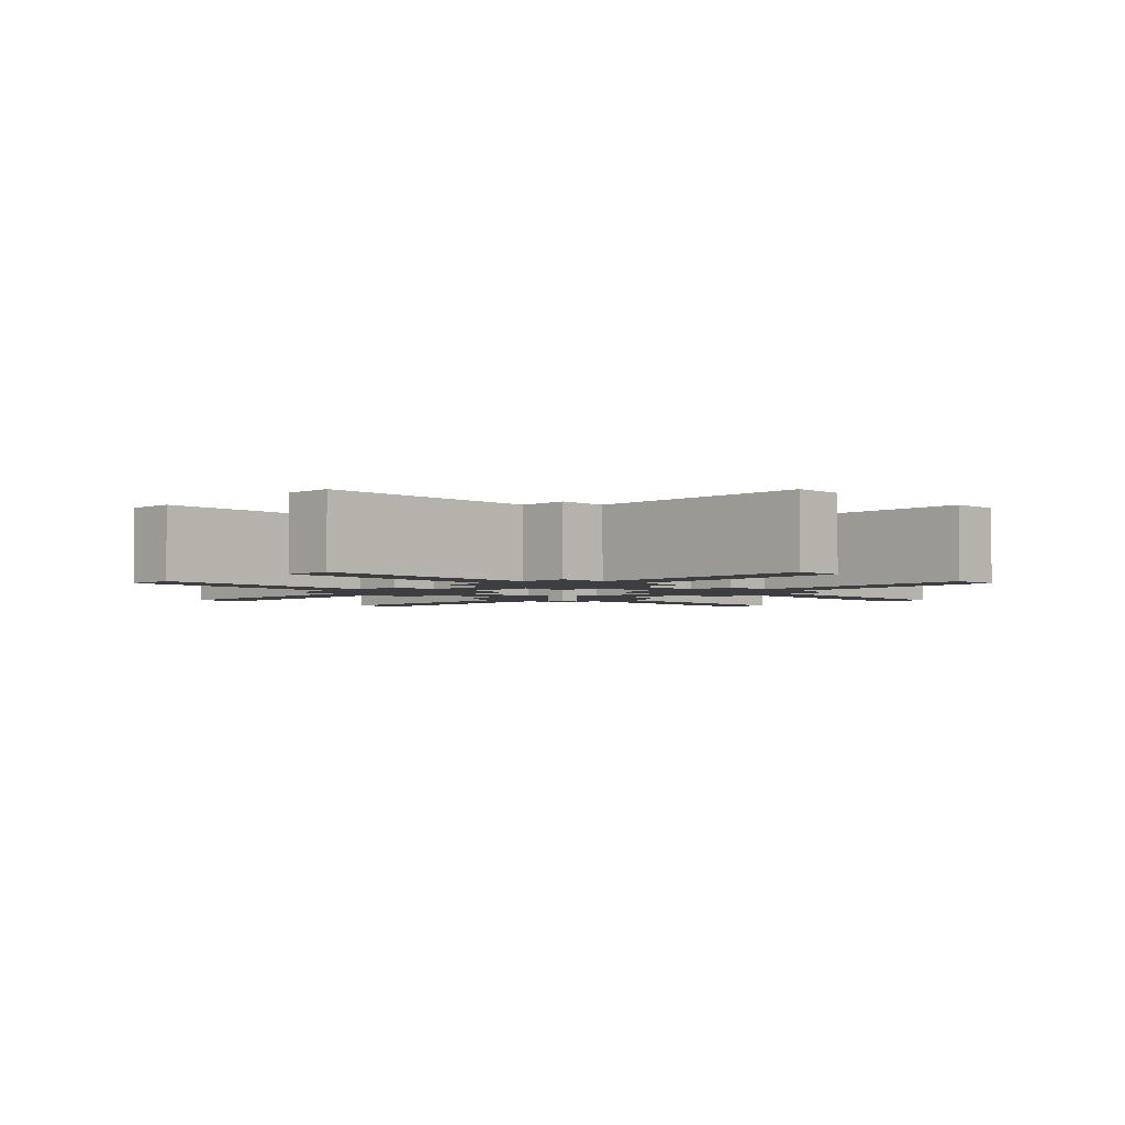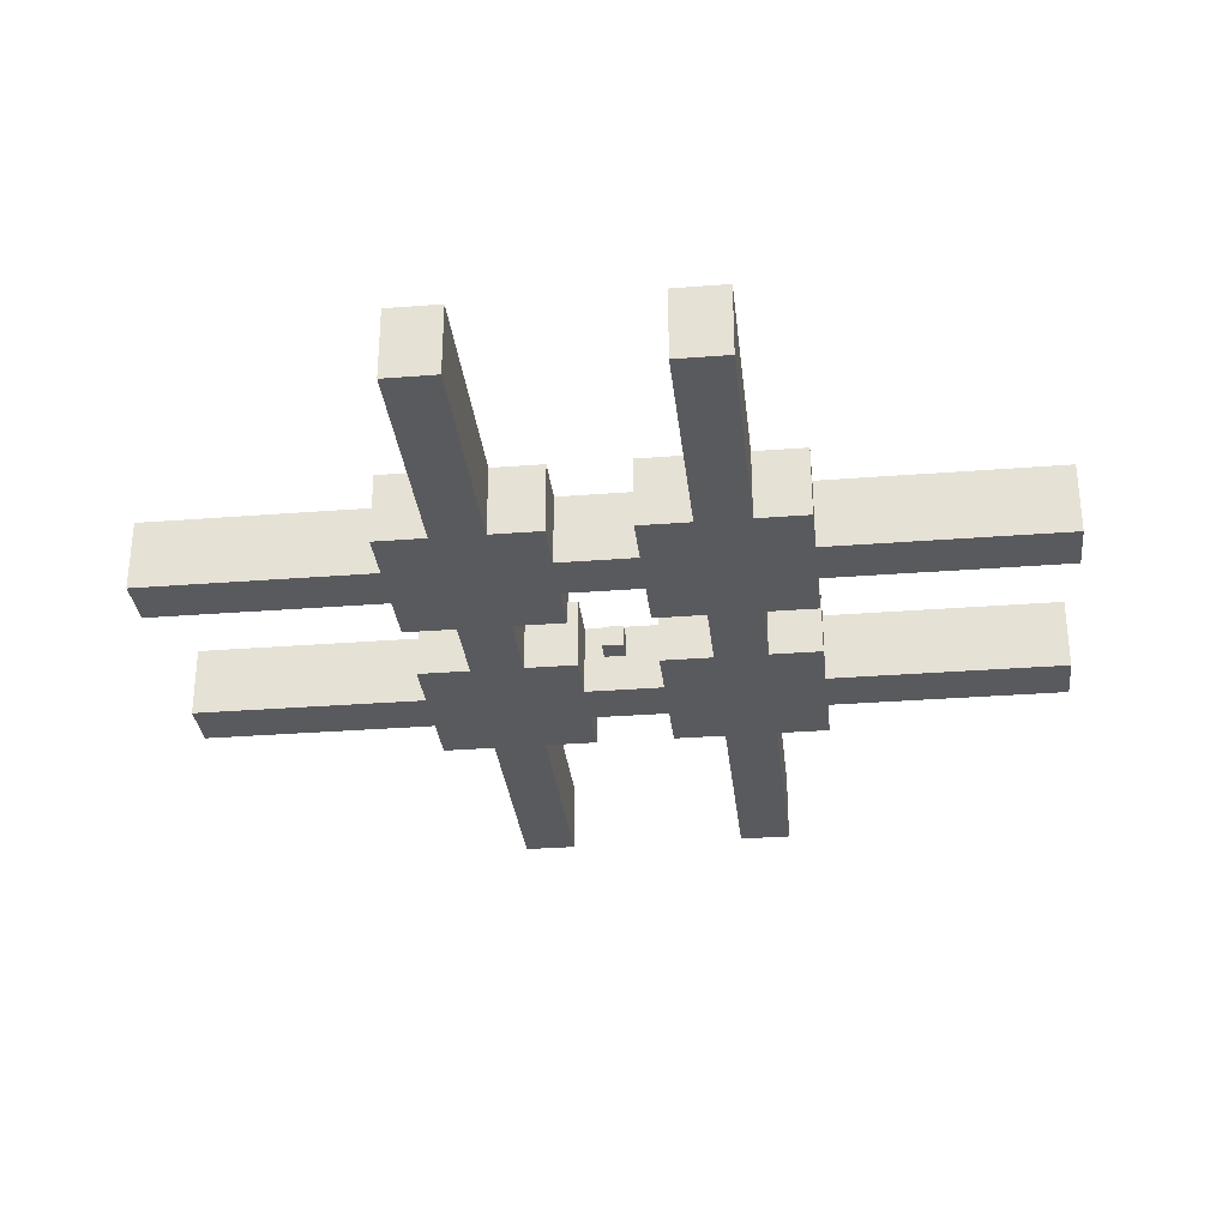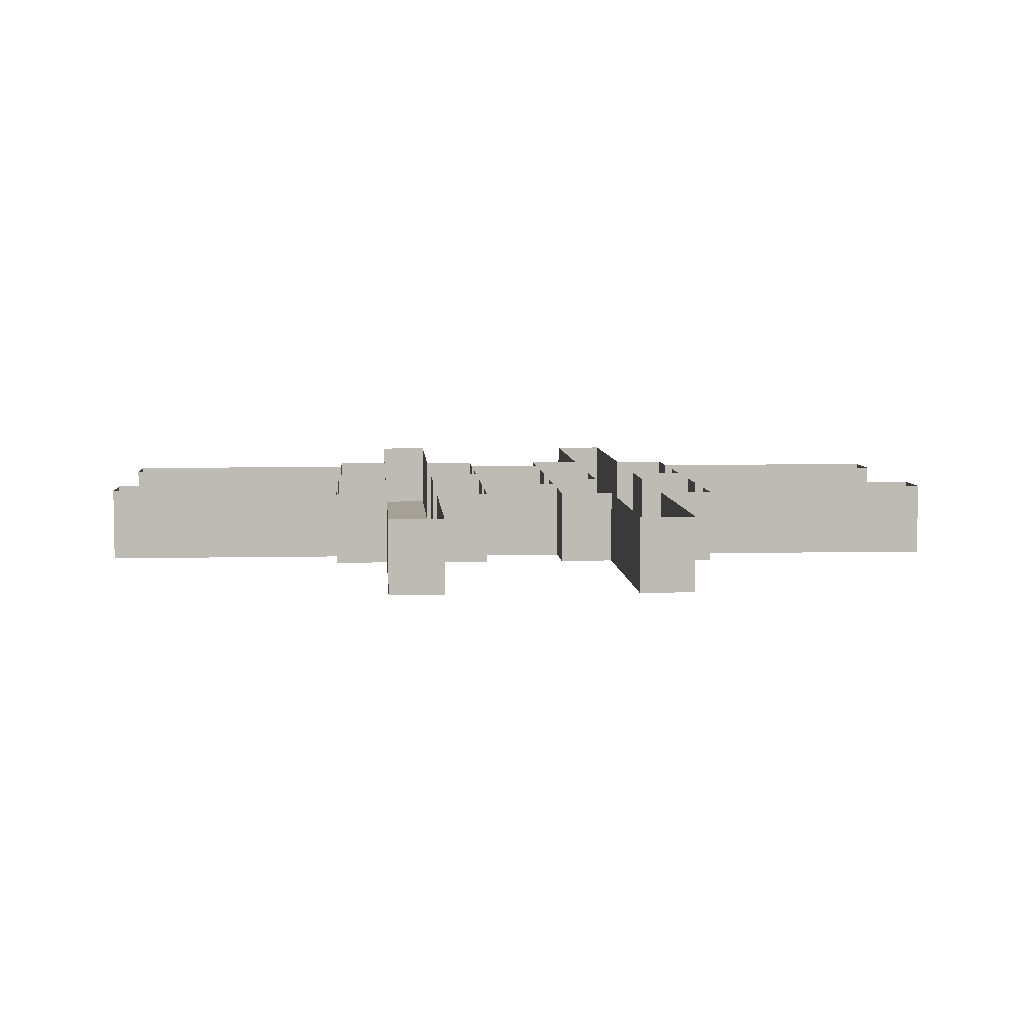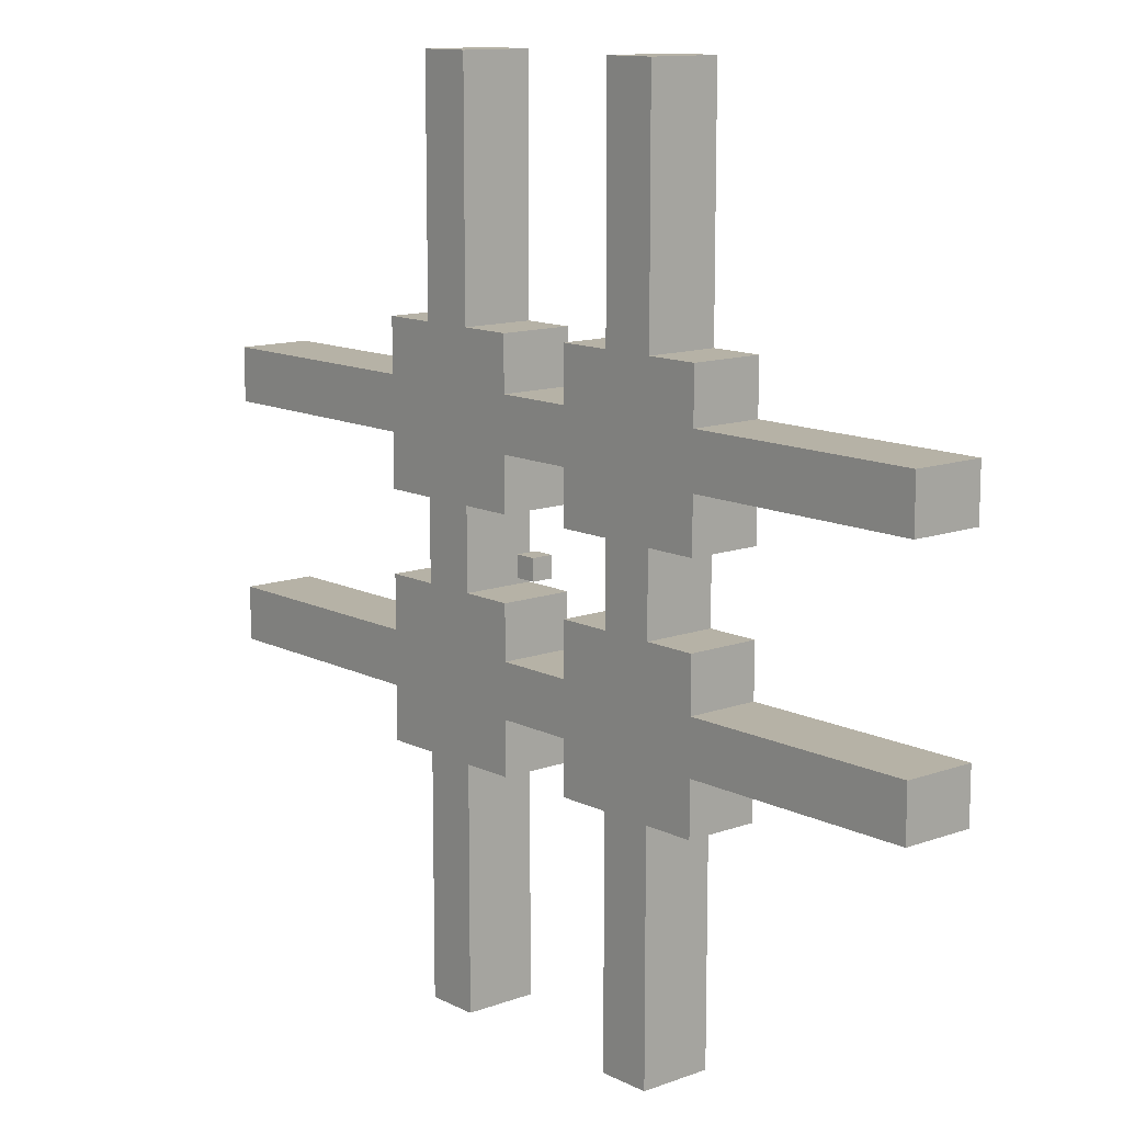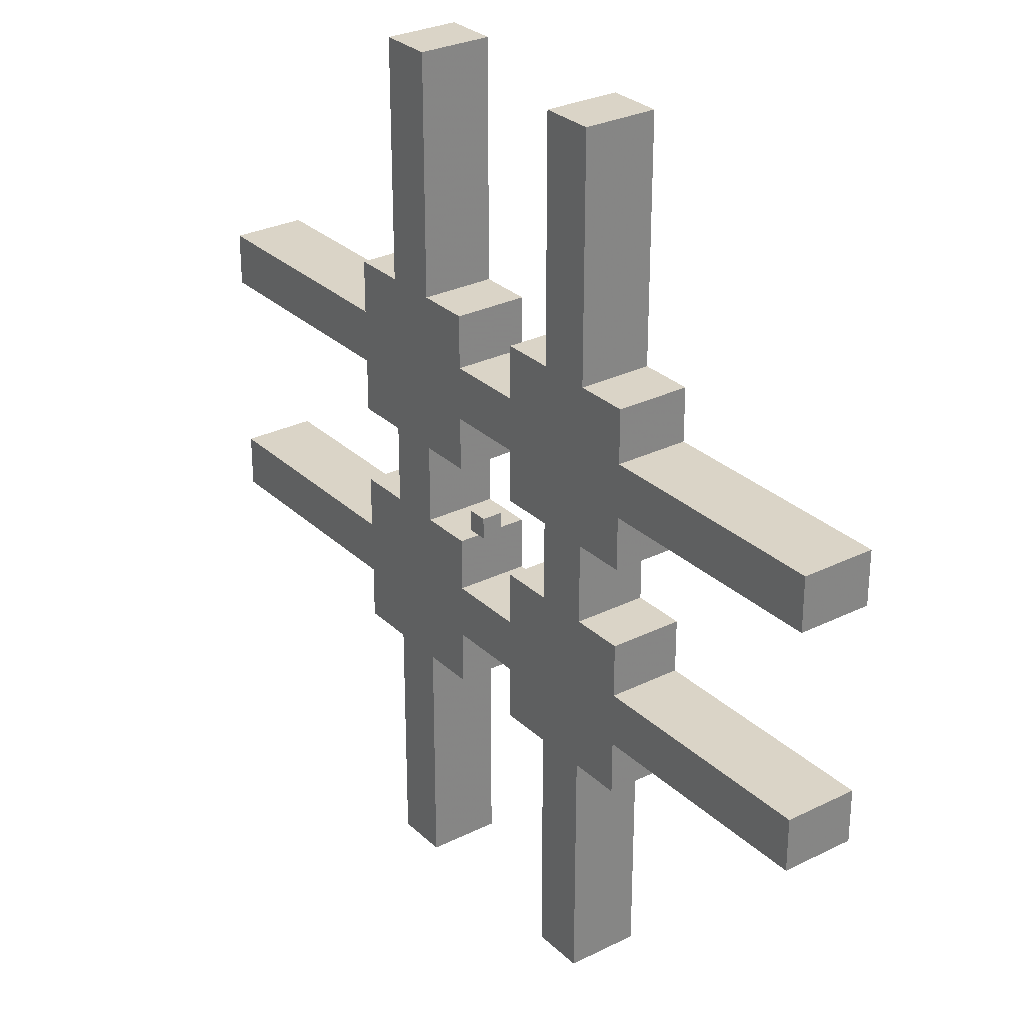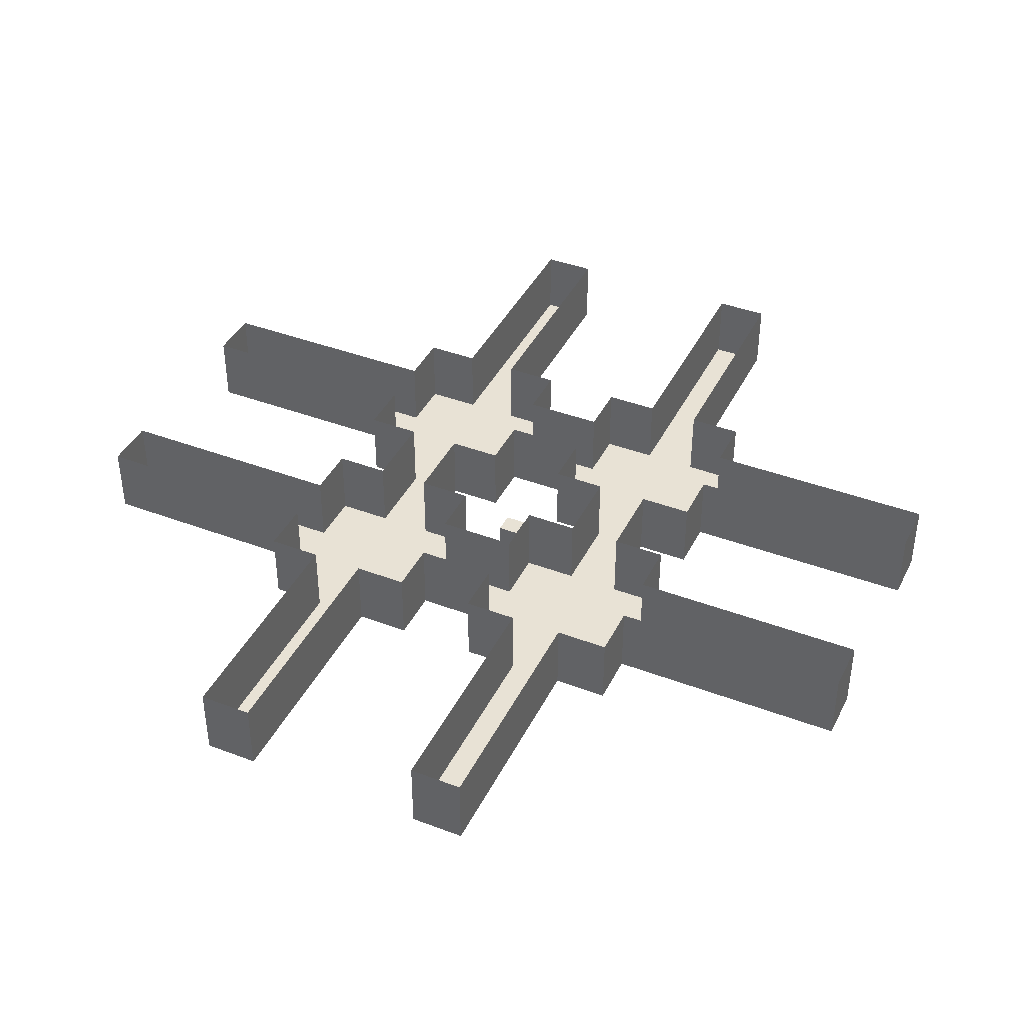
<metadata>
{"format":"obj","ext":"obj","renderer":"f3d","projection":"perspective","resolution":1024,"background":"white","views":[{"elev":-3.2,"azim":-45.1,"up":"+Y"},{"elev":-31.4,"azim":96.3,"up":"+Y"},{"elev":6.1,"azim":-3.8,"up":"+Y"},{"elev":12.2,"azim":49.4,"up":"+Z"},{"elev":28.9,"azim":53.6,"up":"+Z"},{"elev":40.9,"azim":-65.2,"up":"+Y"}]}
</metadata>
<code>
o Plane
v -8.886 -0.06502 8.886
v -8.886 -0.06502 3.808
v -3.808 -0.06502 8.886
v -19.04 -0.06502 8.886
v -19.04 -0.06502 3.808
v -13.96 -0.06502 8.886
v -13.96 -0.06502 3.808
v -8.886 -0.06502 19.04
v -8.886 -0.06502 13.96
v -3.808 -0.06502 19.04
v -3.808 -0.06502 13.96
v -19.04 -0.06502 19.04
v -19.04 -0.06502 13.96
v -13.96 -0.06502 19.04
v -13.96 -0.06502 13.96
v -41.89 -0.06502 13.96
v -8.886 -0.06502 41.89
v 3.808 -0.06502 8.886
v 13.96 -0.06502 8.886
v 13.96 -0.06502 3.808
v 19.04 -0.06502 8.886
v 3.808 -0.06502 3.808
v 8.886 -0.06502 8.886
v 8.886 -0.06502 3.808
v 13.96 -0.06502 19.04
v 13.96 -0.06502 13.96
v 19.04 -0.06502 19.04
v 19.04 -0.06502 13.96
v 3.808 -0.06502 19.04
v 3.808 -0.06502 13.96
v 8.886 -0.06502 19.04
v 8.886 -0.06502 13.96
v -8.886 -0.06501 -13.96
v -8.886 -0.06501 -19.04
v -3.808 -0.06501 -13.96
v -8.886 -0.06501 -3.808
v 13.96 -0.06502 41.89
v 41.89 -0.06502 8.886
v -19.04 -0.06501 -13.96
v -19.04 -0.06501 -19.04
v -13.96 -0.06501 -13.96
v -13.96 -0.06501 -19.04
v -8.886 -0.06501 -8.886
v -3.808 -0.06501 -3.808
v -3.808 -0.06501 -8.886
v -19.04 -0.06501 -3.808
v -19.04 -0.06501 -8.886
v -13.96 -0.06501 -3.808
v -13.96 -0.06501 -8.886
v -41.89 -0.06501 -8.886
v -13.96 -0.06501 -41.89
v 3.808 -0.06501 -13.96
v 13.96 -0.06501 -13.96
v 13.96 -0.06501 -19.04
v 19.04 -0.06501 -13.96
v 3.808 -0.06501 -19.04
v 8.886 -0.06501 -13.96
v 8.886 -0.06501 -19.04
v 13.96 -0.06501 -3.808
v 13.96 -0.06501 -8.886
v 19.04 -0.06501 -3.808
v 19.04 -0.06501 -8.886
v 3.808 -0.06501 -3.808
v 3.808 -0.06501 -8.886
v 8.886 -0.06501 -3.808
v 8.886 -0.06501 -8.886
v 8.886 -0.06501 -41.89
v 41.89 -0.06501 -13.96
v -13.96 6.877 -41.89
v 8.886 6.877 3.808
v -3.808 -0.06501 -19.04
v -3.808 6.877 -19.04
v 13.96 -0.06501 -41.89
v 13.96 6.877 -19.04
v -3.808 6.877 19.04
v 13.96 6.877 -3.808
v -13.96 -0.06502 41.89
v -13.96 6.877 41.89
v 13.96 6.877 41.89
v -3.808 6.877 -13.96
v -8.886 -0.06501 -41.89
v -8.886 6.877 -19.04
v 19.04 6.877 -3.808
v 3.808 6.877 13.96
v 13.96 6.877 3.808
v 8.886 -0.06502 41.89
v 8.886 6.877 19.04
v -8.886 6.877 41.89
v -3.808 -0.06502 3.808
v -3.808 6.877 3.808
v 3.808 6.877 3.808
v -19.04 6.877 -8.886
v -3.808 6.877 -8.886
v 19.04 -0.06502 3.808
v 19.04 6.877 8.886
v 41.89 -0.06501 -8.886
v 41.89 6.877 -8.886
v 19.04 -0.06501 -19.04
v 19.04 6.877 -19.04
v -13.96 6.877 19.04
v 41.89 -0.06502 13.96
v 41.89 6.877 13.96
v -13.96 6.877 -19.04
v 3.808 6.877 -13.96
v -19.04 6.877 19.04
v 13.96 6.877 19.04
v 41.89 6.877 -13.96
v -41.89 -0.06501 -13.96
v -41.89 6.877 -13.96
v -19.04 6.877 -3.808
v 41.89 6.877 8.886
v 19.04 6.877 19.04
v 8.886 6.877 -3.808
v 3.808 6.877 -3.808
v -19.04 6.877 -19.04
v -13.96 6.877 3.808
v 19.04 6.877 -8.886
v -41.89 6.877 -8.886
v -3.808 6.877 13.96
v 19.04 6.877 13.96
v -41.89 -0.06502 8.886
v -41.89 6.877 8.886
v -8.886 6.877 3.808
v 8.886 6.877 -19.04
v -19.04 6.877 13.96
v 19.04 6.877 3.808
v -19.04 6.877 -13.96
v 3.808 6.877 8.886
v -8.886 6.877 -3.808
v 13.96 6.877 -41.89
v -19.04 6.877 3.808
v 3.808 6.877 -8.886
v -41.89 6.877 13.96
v -13.96 6.877 -3.808
v -3.808 6.877 8.886
v -3.808 6.877 -3.808
v -8.886 6.877 -41.89
v 3.808 6.877 -19.04
v 3.808 6.877 19.04
v 8.886 6.877 -41.89
v 19.04 6.877 -13.96
v -19.04 6.877 8.886
v 8.886 6.877 41.89
v -8.886 6.877 19.04
f 1 2 3
f 4 5 6
f 7 1 6
f 8 9 10
f 9 1 11
f 12 13 14
f 13 4 15
f 14 15 8
f 15 6 9
f 13 16 4
f 8 17 14
f 3 18 11
f 19 20 21
f 18 22 23
f 23 24 19
f 25 26 27
f 26 19 28
f 29 30 31
f 30 18 32
f 31 32 25
f 32 23 26
f 33 34 35
f 2 7 36
f 25 37 31
f 21 38 28
f 39 40 41
f 41 42 33
f 36 43 44
f 43 33 45
f 46 47 48
f 47 39 49
f 48 49 36
f 49 41 43
f 47 50 39
f 42 51 34
f 35 52 45
f 53 54 55
f 52 56 57
f 57 58 53
f 59 60 61
f 60 53 62
f 63 64 65
f 64 52 66
f 65 66 59
f 66 57 60
f 58 67 54
f 20 24 59
f 55 68 62
f 51 42 69
f 24 22 70
f 71 34 72
f 54 73 74
f 10 11 75
f 59 61 76
f 77 17 78
f 37 25 79
f 35 71 80
f 34 81 82
f 61 62 83
f 30 29 84
f 20 59 85
f 31 86 87
f 17 8 88
f 89 2 90
f 22 18 91
f 47 46 92
f 45 64 93
f 21 94 95
f 96 68 97
f 98 54 99
f 14 77 100
f 101 38 102
f 42 40 103
f 52 35 104
f 12 14 105
f 25 27 106
f 68 55 107
f 108 50 109
f 46 48 110
f 38 21 111
f 27 28 112
f 65 24 113
f 63 65 114
f 40 39 115
f 7 5 116
f 62 96 117
f 50 47 118
f 11 30 119
f 28 101 120
f 121 16 122
f 2 36 123
f 58 56 124
f 13 12 125
f 94 20 126
f 39 108 127
f 18 3 128
f 36 44 129
f 73 67 130
f 5 4 131
f 64 63 132
f 16 13 133
f 48 7 134
f 3 89 135
f 44 45 136
f 81 51 137
f 56 52 138
f 29 31 139
f 67 58 140
f 55 98 141
f 4 121 142
f 86 37 143
f 8 10 144
f 2 89 3
f 5 7 6
f 2 1 7
f 9 11 10
f 1 3 11
f 13 15 14
f 4 6 15
f 15 9 8
f 6 1 9
f 16 121 4
f 17 77 14
f 18 30 11
f 20 94 21
f 22 24 23
f 24 20 19
f 26 28 27
f 19 21 28
f 30 32 31
f 18 23 32
f 32 26 25
f 23 19 26
f 34 71 35
f 7 48 36
f 37 86 31
f 38 101 28
f 40 42 41
f 42 34 33
f 43 45 44
f 33 35 45
f 47 49 48
f 39 41 49
f 49 43 36
f 41 33 43
f 50 108 39
f 51 81 34
f 52 64 45
f 54 98 55
f 56 58 57
f 58 54 53
f 60 62 61
f 53 55 62
f 64 66 65
f 52 57 66
f 66 60 59
f 57 53 60
f 67 73 54
f 24 65 59
f 68 96 62
f 42 103 69
f 22 91 70
f 34 82 72
f 73 130 74
f 11 119 75
f 61 83 76
f 17 88 78
f 25 106 79
f 71 72 80
f 81 137 82
f 62 117 83
f 29 139 84
f 59 76 85
f 86 143 87
f 8 144 88
f 2 123 90
f 18 128 91
f 46 110 92
f 64 132 93
f 94 126 95
f 68 107 97
f 54 74 99
f 77 78 100
f 38 111 102
f 40 115 103
f 35 80 104
f 14 100 105
f 27 112 106
f 55 141 107
f 50 118 109
f 48 134 110
f 21 95 111
f 28 120 112
f 24 70 113
f 65 113 114
f 39 127 115
f 5 131 116
f 96 97 117
f 47 92 118
f 30 84 119
f 101 102 120
f 16 133 122
f 36 129 123
f 56 138 124
f 12 105 125
f 20 85 126
f 108 109 127
f 3 135 128
f 44 136 129
f 67 140 130
f 4 142 131
f 63 114 132
f 13 125 133
f 7 116 134
f 89 90 135
f 45 93 136
f 51 69 137
f 52 104 138
f 31 87 139
f 58 124 140
f 98 99 141
f 121 122 142
f 37 79 143
f 10 75 144
o Cube
v 1 -1 -1
v 1 -1 1
v -1 -1 1
v -1 -1 -1
v 1 1 -1
v 1 1 1
v -1 1 1
v -1 1 -1
f 145 146 148
f 149 152 150
f 145 149 146
f 146 150 147
f 147 151 148
f 149 145 152
f 146 147 148
f 152 151 150
f 149 150 146
f 150 151 147
f 151 152 148
f 145 148 152

</code>
